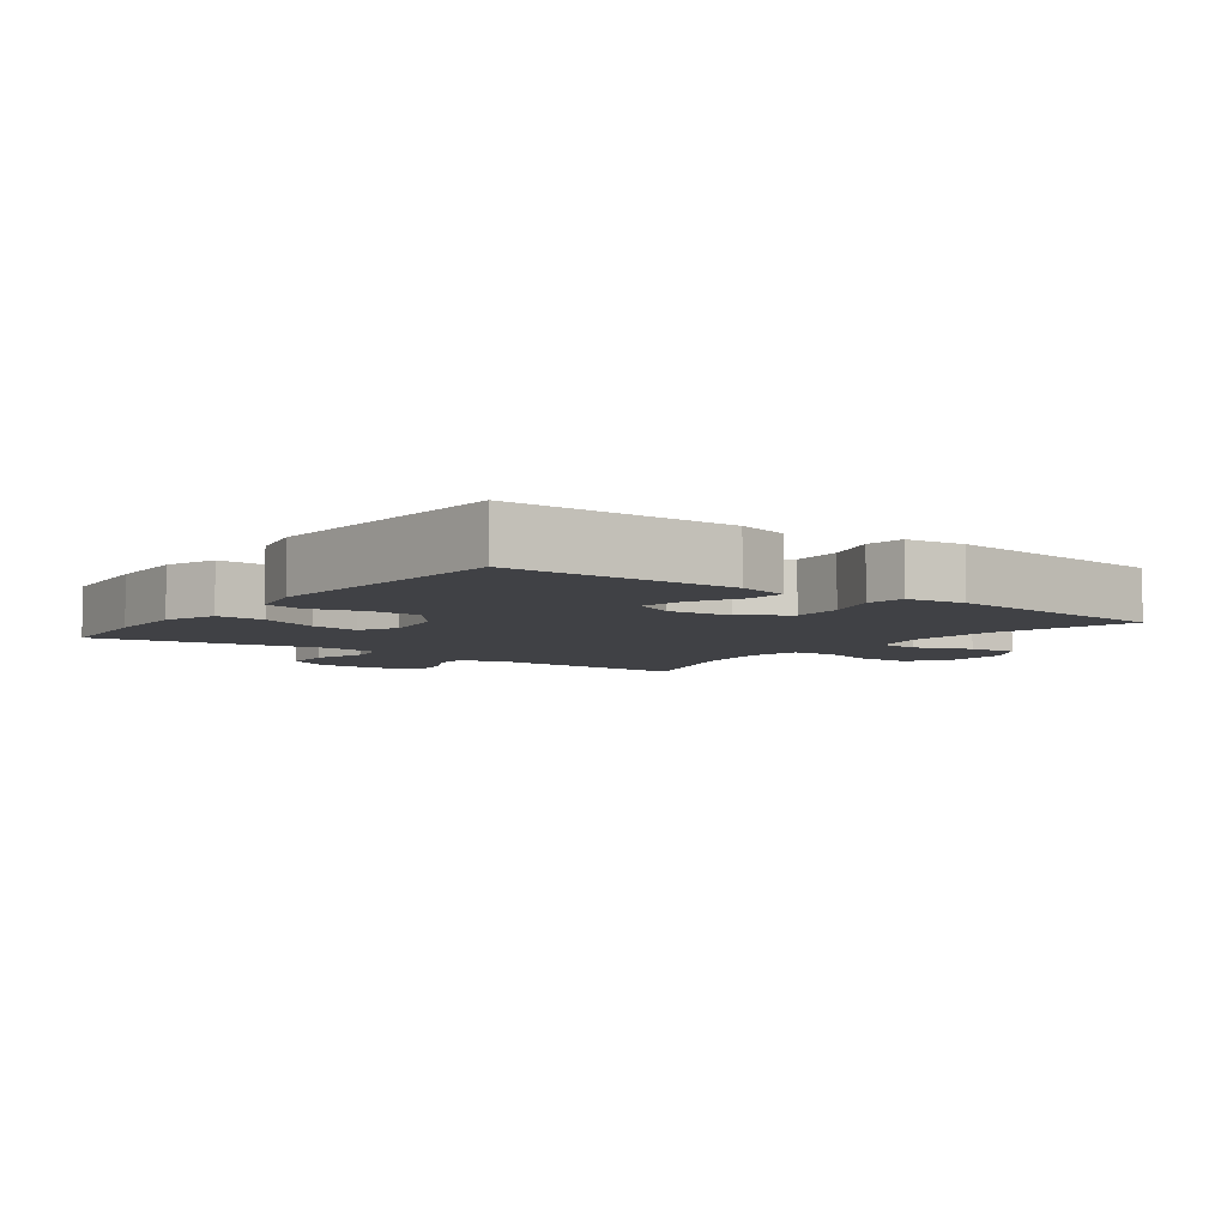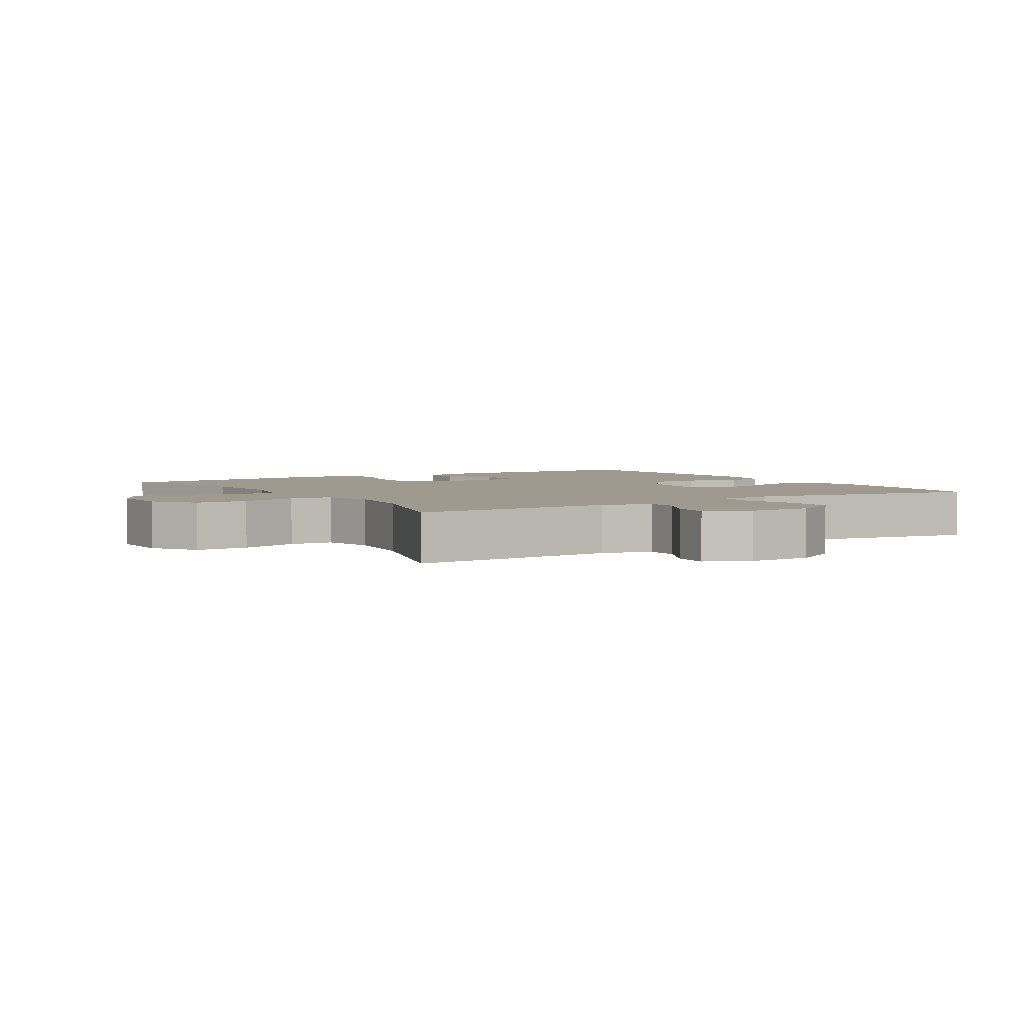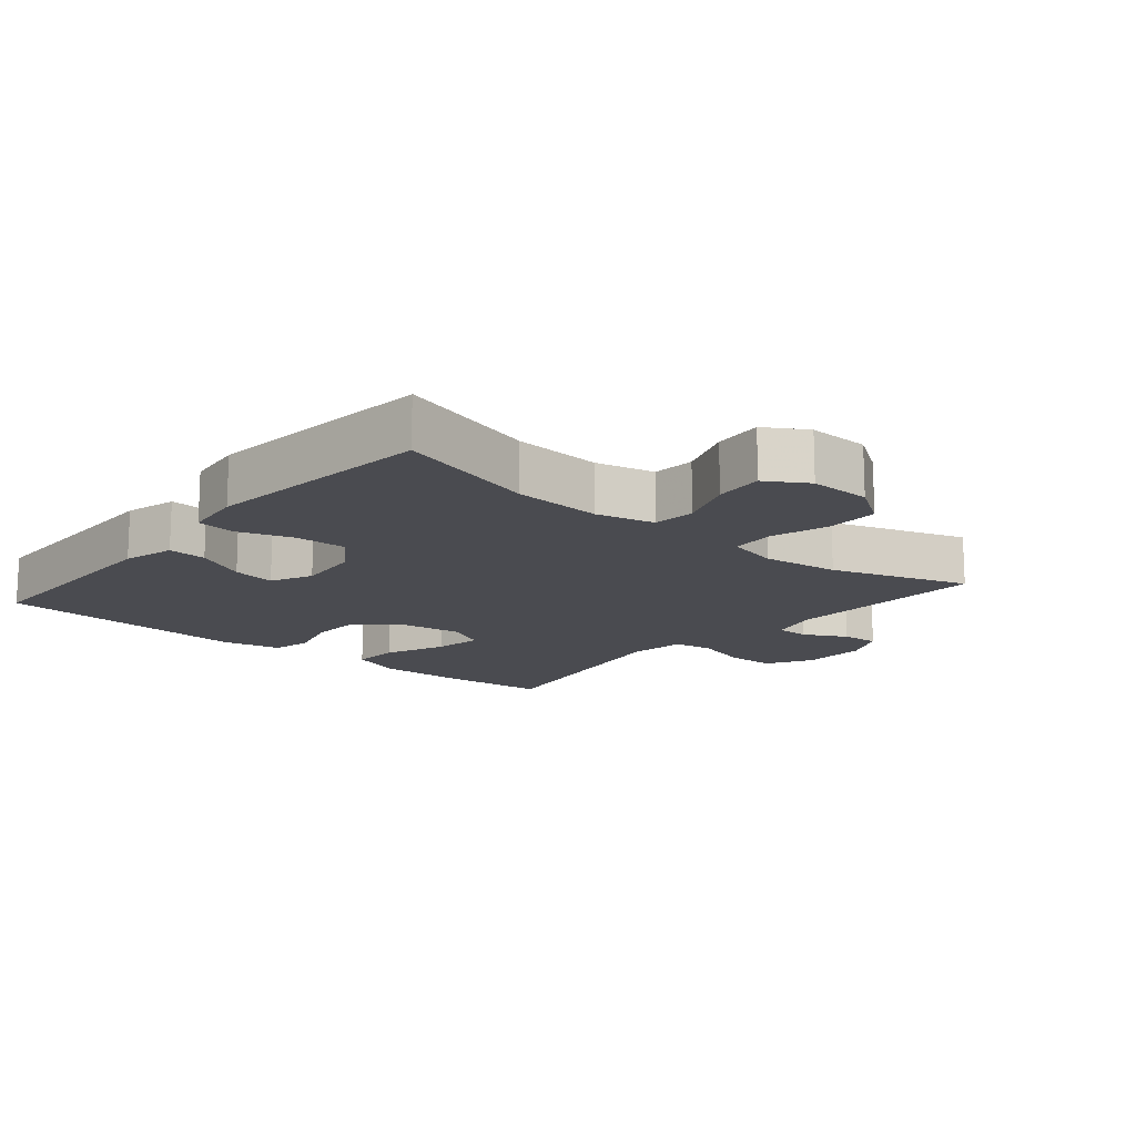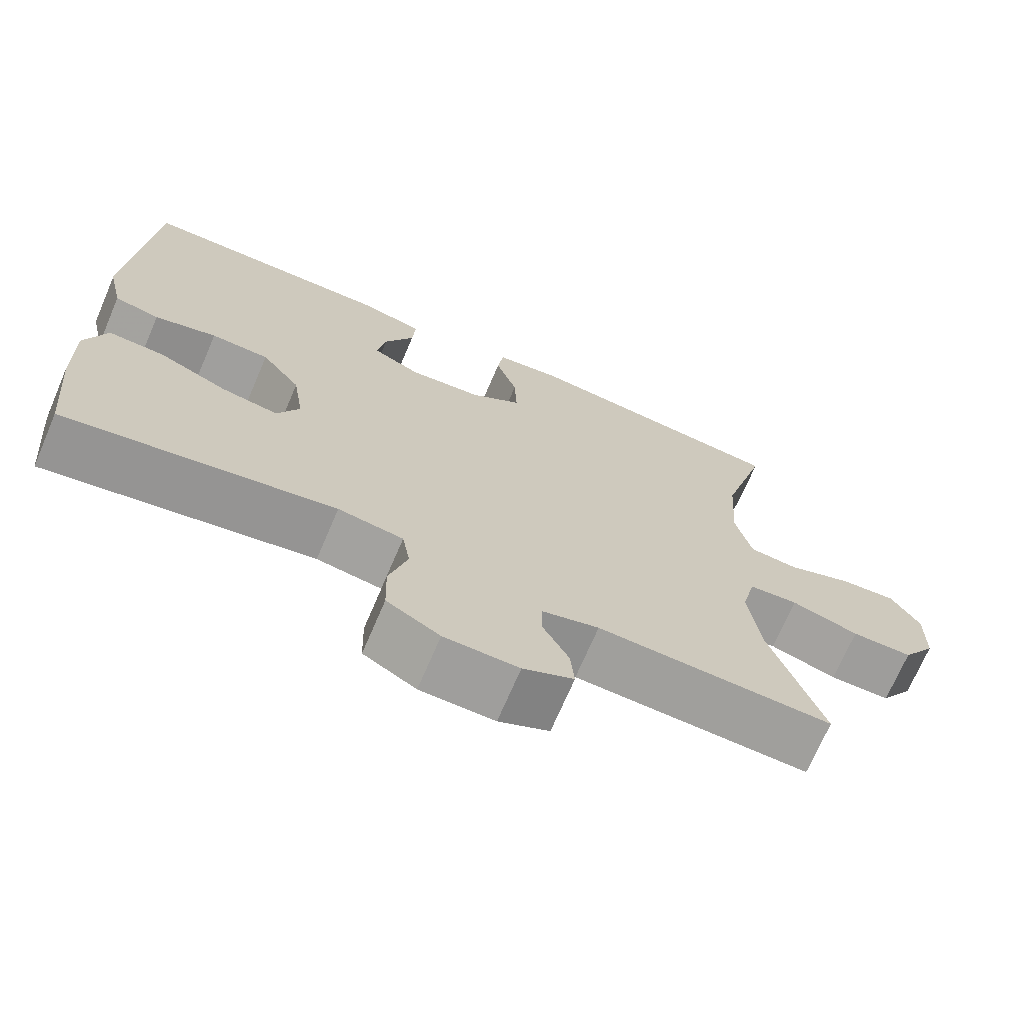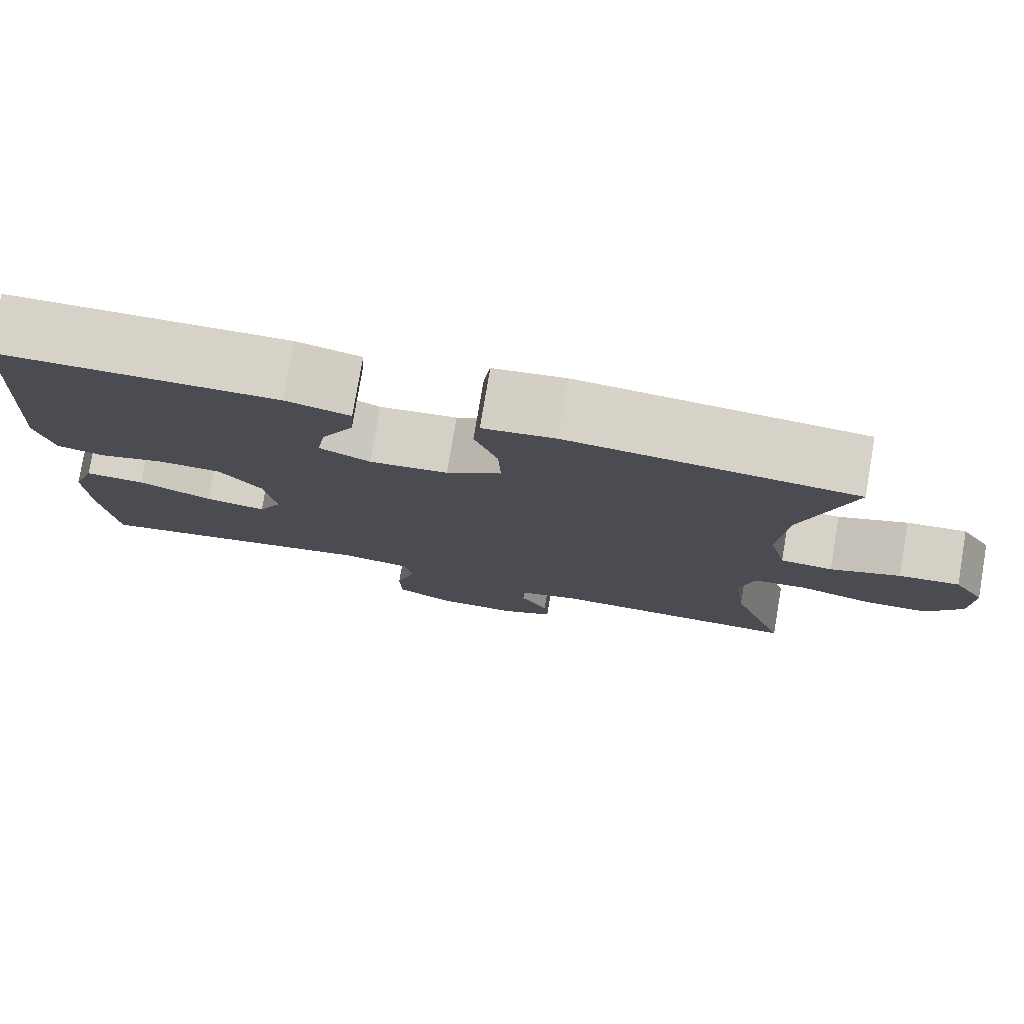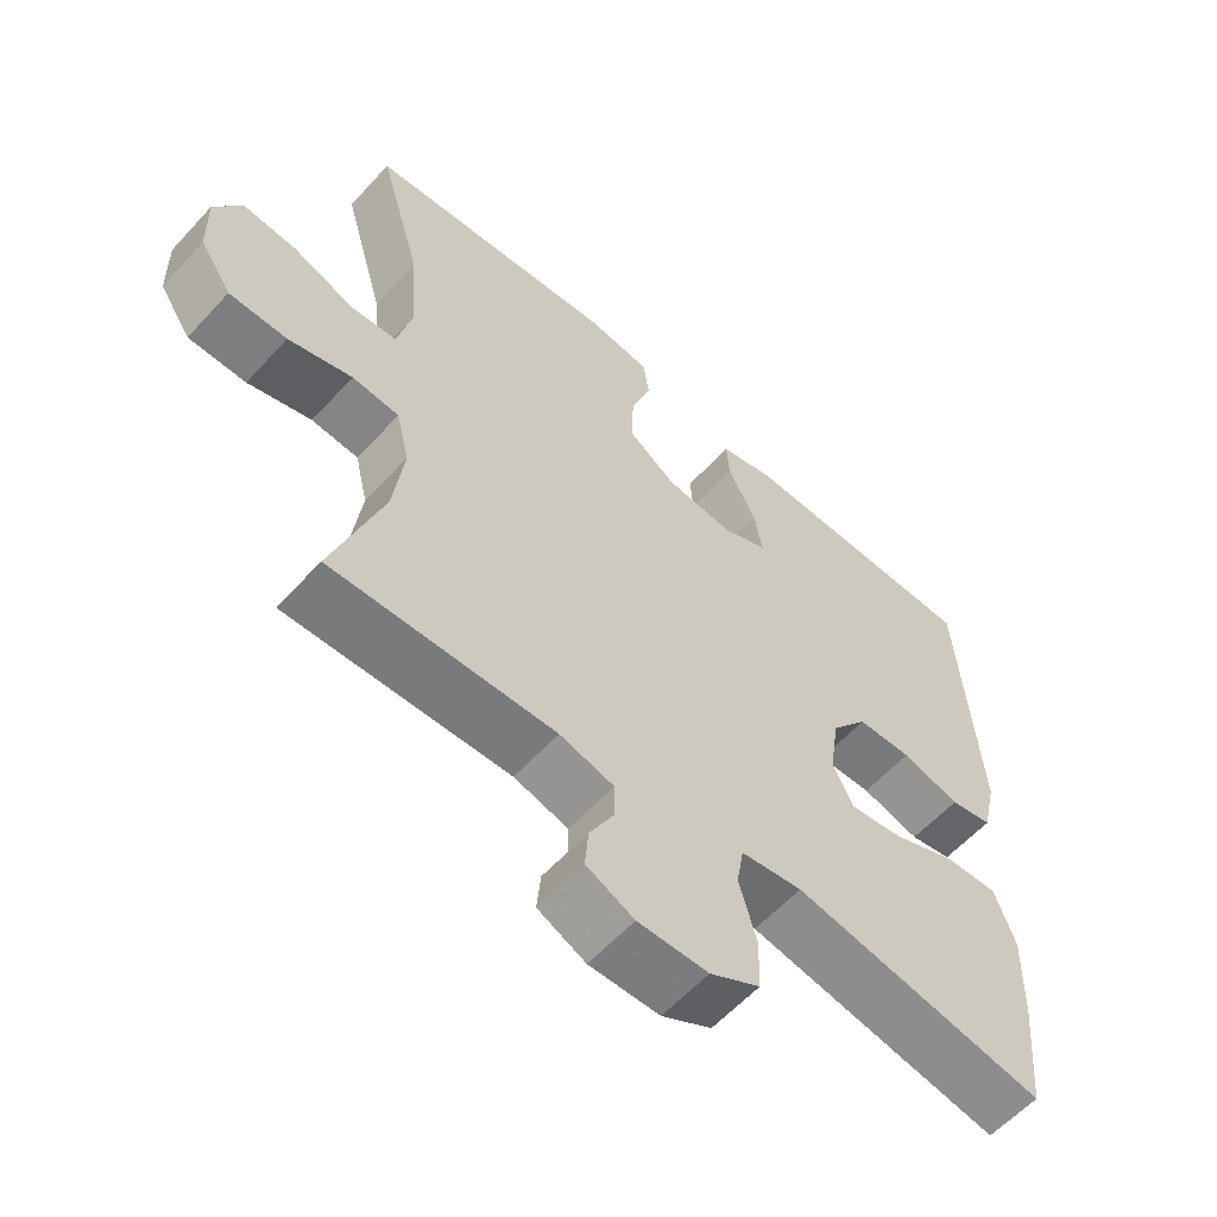
<metadata>
{"format":"obj","ext":"obj","renderer":"f3d","projection":"perspective","resolution":1024,"background":"white","views":[{"elev":-5.8,"azim":-36.4,"up":"+Y"},{"elev":3.6,"azim":147.9,"up":"+Y"},{"elev":-14.6,"azim":49.8,"up":"+Y"},{"elev":-70.7,"azim":-23.2,"up":"+Z"},{"elev":78.5,"azim":9.6,"up":"+Z"},{"elev":-59.3,"azim":137.9,"up":"+Z"}]}
</metadata>
<code>
v -0.5 0.07 0.5
v -0.162 0.07 0.503
v -0.084 0.07 0.482
v -0.088 0.07 0.424
v -0.127 0.07 0.347
v -0.138 0.07 0.282
v -0.076 0.07 0.252
v 0.019 0.07 0.261
v 0.086 0.07 0.308
v 0.083 0.07 0.385
v 0.055 0.07 0.468
v 0.063 0.07 0.526
v 0.151 0.07 0.537
v 0.5 0.07 0.5
v 0.44 0.07 0.287
v 0.431 0.07 0.153
v 0.452 0.07 0.065
v 0.516 0.07 0.059
v 0.601 0.07 0.091
v 0.675 0.07 0.097
v 0.713 0.07 0.035
v 0.711 0.07 -0.058
v 0.667 0.07 -0.124
v 0.587 0.07 -0.124
v 0.499 0.07 -0.097
v 0.434 0.07 -0.102
v 0.416 0.07 -0.179
v 0.431 0.07 -0.295
v 0.5 0.07 -0.5
v 0.192 0.07 -0.489
v 0.117 0.07 -0.509
v 0.117 0.07 -0.559
v 0.151 0.07 -0.623
v 0.156 0.07 -0.679
v 0.09 0.07 -0.71
v -0.007 0.07 -0.708
v -0.076 0.07 -0.669
v -0.078 0.07 -0.595
v -0.054 0.07 -0.512
v -0.064 0.07 -0.453
v -0.149 0.07 -0.44
v -0.5 0.07 -0.5
v -0.516 0.07 -0.332
v -0.519 0.07 -0.208
v -0.491 0.07 -0.129
v -0.418 0.07 -0.132
v -0.328 0.07 -0.171
v -0.254 0.07 -0.183
v -0.225 0.07 -0.125
v -0.239 0.07 -0.033
v -0.29 0.07 0.034
v -0.366 0.07 0.037
v -0.447 0.07 0.015
v -0.506 0.07 0.028
v -0.526 0.07 0.116
v -0.5 0 0.5
v -0.162 0 0.503
v -0.084 0 0.482
v -0.088 0 0.424
v -0.127 0 0.347
v -0.138 0 0.282
v -0.076 0 0.252
v 0.019 0 0.261
v 0.086 0 0.308
v 0.083 0 0.385
v 0.055 0 0.468
v 0.063 0 0.526
v 0.151 0 0.537
v 0.5 0 0.5
v 0.44 0 0.287
v 0.431 0 0.153
v 0.452 0 0.065
v 0.516 0 0.059
v 0.601 0 0.091
v 0.675 0 0.097
v 0.713 0 0.035
v 0.711 0 -0.058
v 0.667 0 -0.124
v 0.587 0 -0.124
v 0.499 0 -0.097
v 0.434 0 -0.102
v 0.416 0 -0.179
v 0.431 0 -0.295
v 0.5 0 -0.5
v 0.192 0 -0.489
v 0.117 0 -0.509
v 0.117 0 -0.559
v 0.151 0 -0.623
v 0.156 0 -0.679
v 0.09 0 -0.71
v -0.007 0 -0.708
v -0.076 0 -0.669
v -0.078 0 -0.595
v -0.054 0 -0.512
v -0.064 0 -0.453
v -0.149 0 -0.44
v -0.5 0 -0.5
v -0.516 0 -0.332
v -0.519 0 -0.208
v -0.491 0 -0.129
v -0.418 0 -0.132
v -0.328 0 -0.171
v -0.254 0 -0.183
v -0.225 0 -0.125
v -0.239 0 -0.033
v -0.29 0 0.034
v -0.366 0 0.037
v -0.447 0 0.015
v -0.506 0 0.028
v -0.526 0 0.116
f 3 4 5
f 2 3 5
f 1 2 5
f 55 1 5
f 54 55 5
f 53 54 5
f 52 53 5
f 51 52 5 6
f 50 51 6 7
f 49 50 7 8
f 48 49 8 9
f 45 46 47
f 44 45 47
f 43 44 47
f 42 43 47
f 41 42 47
f 40 41 47 48
f 37 38 39
f 36 37 39
f 35 36 39
f 34 35 39
f 33 34 39
f 32 33 39
f 31 32 39 40
f 40 48 9
f 31 40 9
f 30 31 9
f 23 24 25
f 22 23 25
f 21 22 25
f 20 21 25
f 19 20 25
f 18 19 25
f 17 18 25 26
f 16 17 26 27
f 13 14 15
f 12 13 15
f 11 12 15
f 10 11 15
f 10 15 16
f 30 9 10
f 29 30 10
f 28 29 10
f 10 16 27
f 10 27 28
f 60 59 58
f 60 58 57
f 60 57 56
f 60 56 110
f 60 110 109
f 60 109 108
f 60 108 107
f 61 60 107 106
f 62 61 106 105
f 63 62 105 104
f 64 63 104 103
f 102 101 100
f 102 100 99
f 102 99 98
f 102 98 97
f 102 97 96
f 103 102 96 95
f 94 93 92
f 94 92 91
f 94 91 90
f 94 90 89
f 94 89 88
f 94 88 87
f 95 94 87 86
f 64 103 95
f 64 95 86
f 64 86 85
f 80 79 78
f 80 78 77
f 80 77 76
f 80 76 75
f 80 75 74
f 80 74 73
f 81 80 73 72
f 82 81 72 71
f 70 69 68
f 70 68 67
f 70 67 66
f 70 66 65
f 71 70 65
f 65 64 85
f 65 85 84
f 65 84 83
f 82 71 65
f 83 82 65
f 1 56 57 2
f 2 57 58 3
f 3 58 59 4
f 4 59 60 5
f 5 60 61 6
f 6 61 62 7
f 7 62 63 8
f 8 63 64 9
f 9 64 65 10
f 10 65 66 11
f 11 66 67 12
f 12 67 68 13
f 13 68 69 14
f 14 69 70 15
f 15 70 71 16
f 16 71 72 17
f 17 72 73 18
f 18 73 74 19
f 19 74 75 20
f 20 75 76 21
f 21 76 77 22
f 22 77 78 23
f 23 78 79 24
f 24 79 80 25
f 25 80 81 26
f 26 81 82 27
f 27 82 83 28
f 28 83 84 29
f 29 84 85 30
f 30 85 86 31
f 31 86 87 32
f 32 87 88 33
f 33 88 89 34
f 34 89 90 35
f 35 90 91 36
f 36 91 92 37
f 37 92 93 38
f 38 93 94 39
f 39 94 95 40
f 40 95 96 41
f 41 96 97 42
f 42 97 98 43
f 43 98 99 44
f 44 99 100 45
f 45 100 101 46
f 46 101 102 47
f 47 102 103 48
f 48 103 104 49
f 49 104 105 50
f 50 105 106 51
f 51 106 107 52
f 52 107 108 53
f 53 108 109 54
f 54 109 110 55
f 55 110 56 1

</code>
